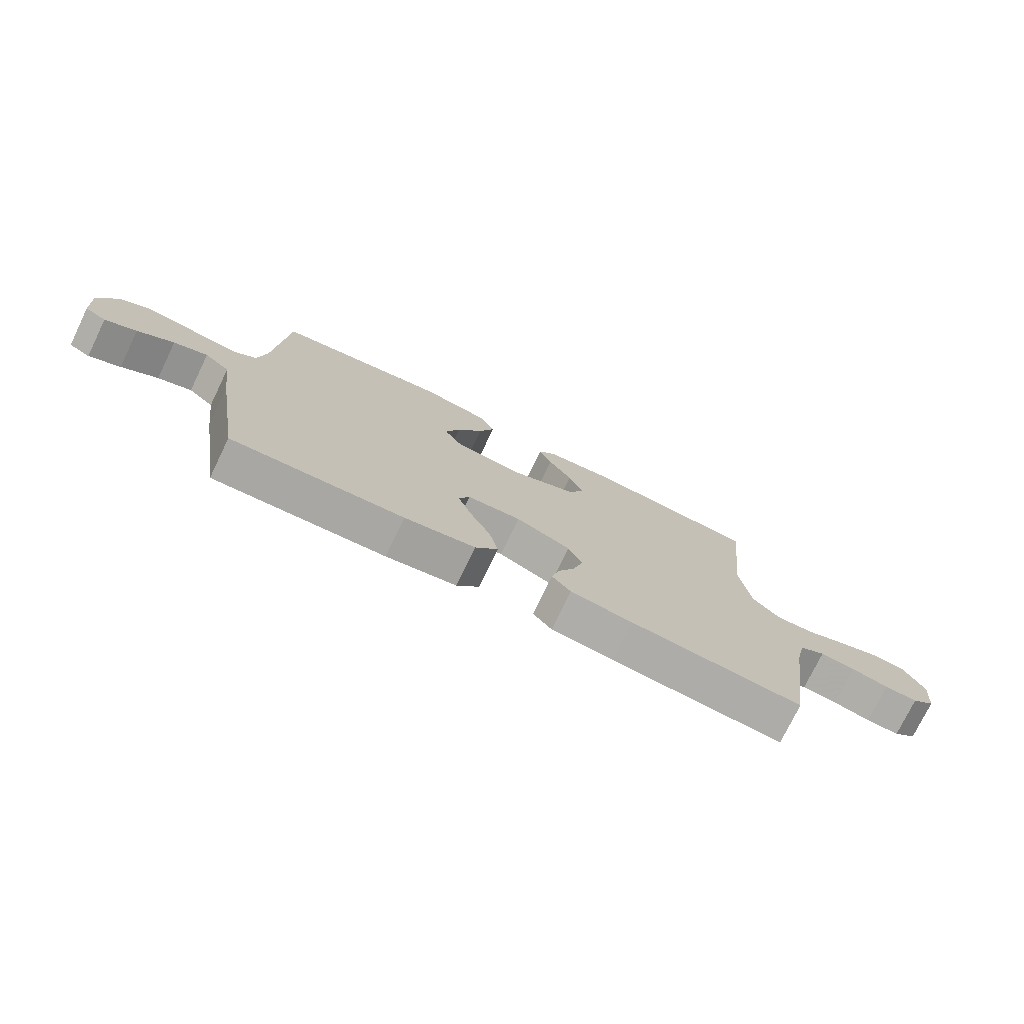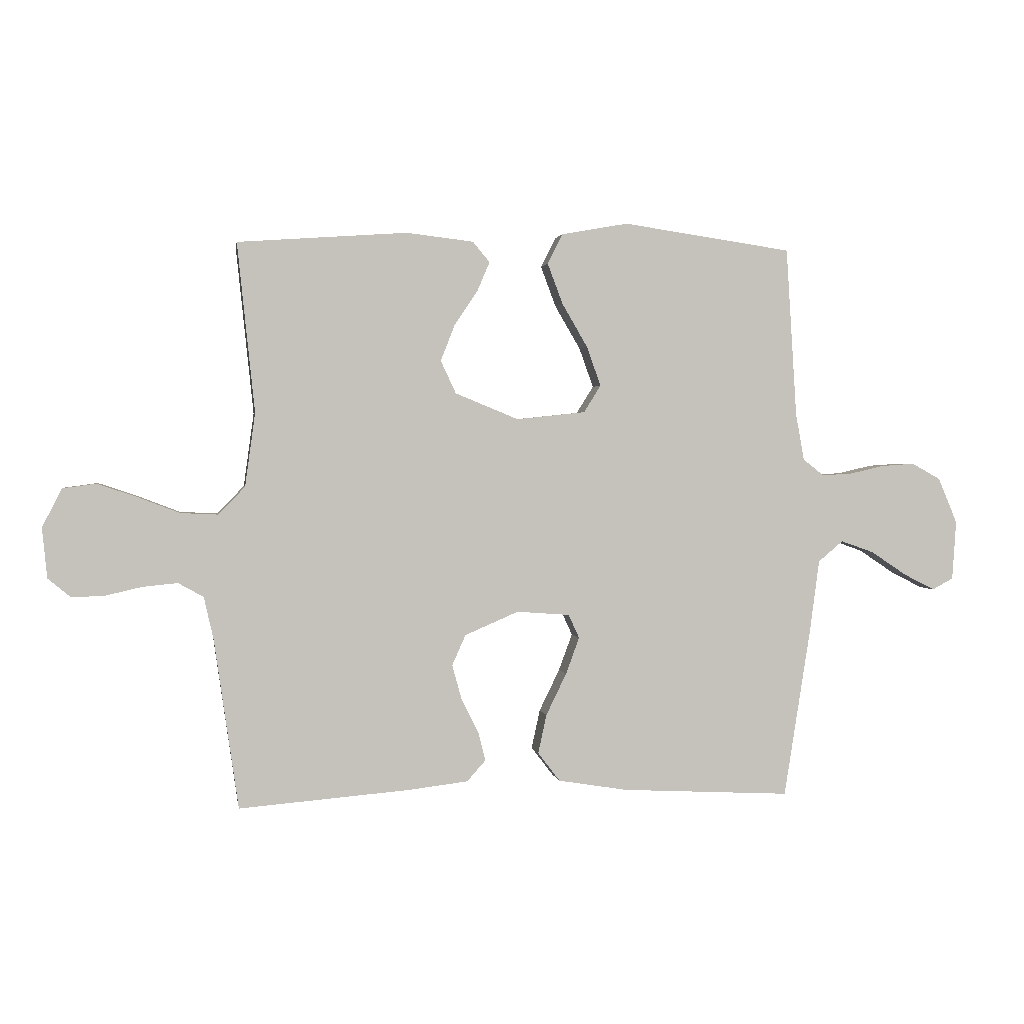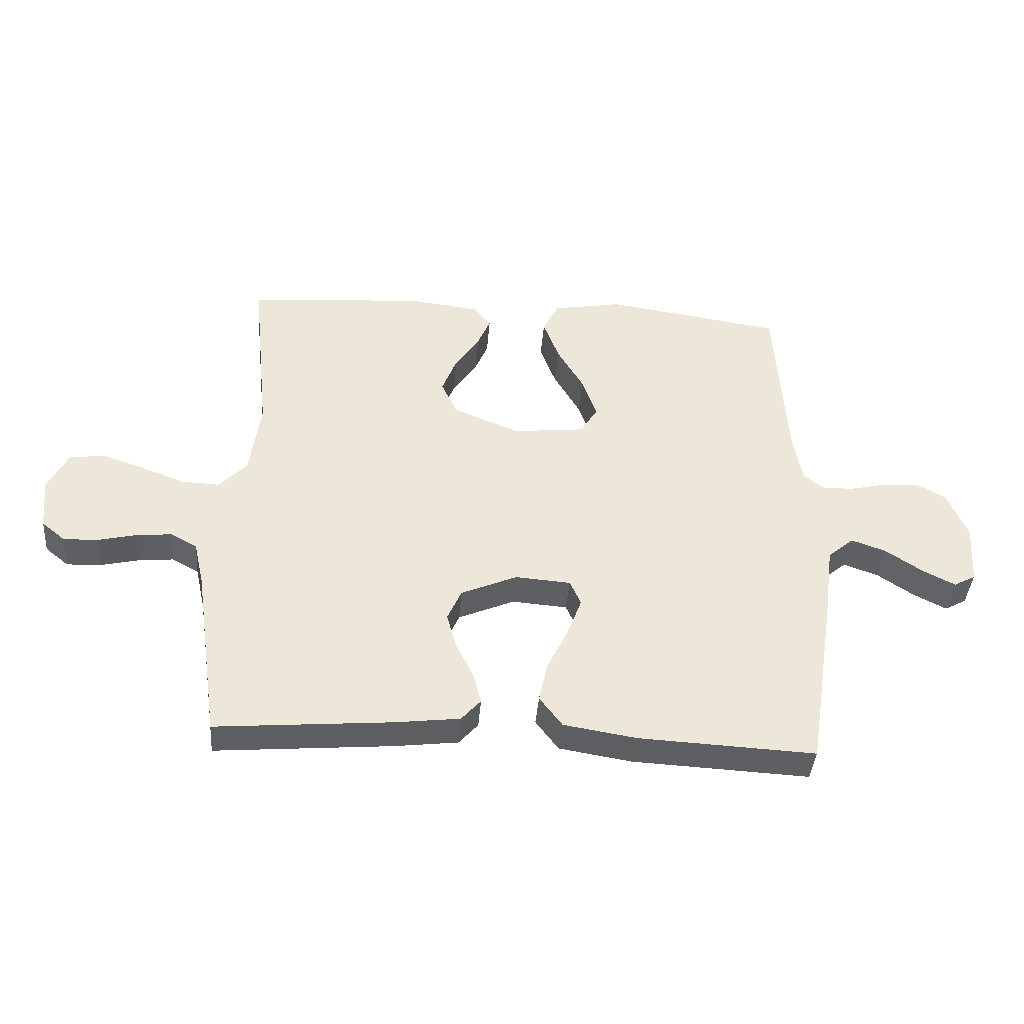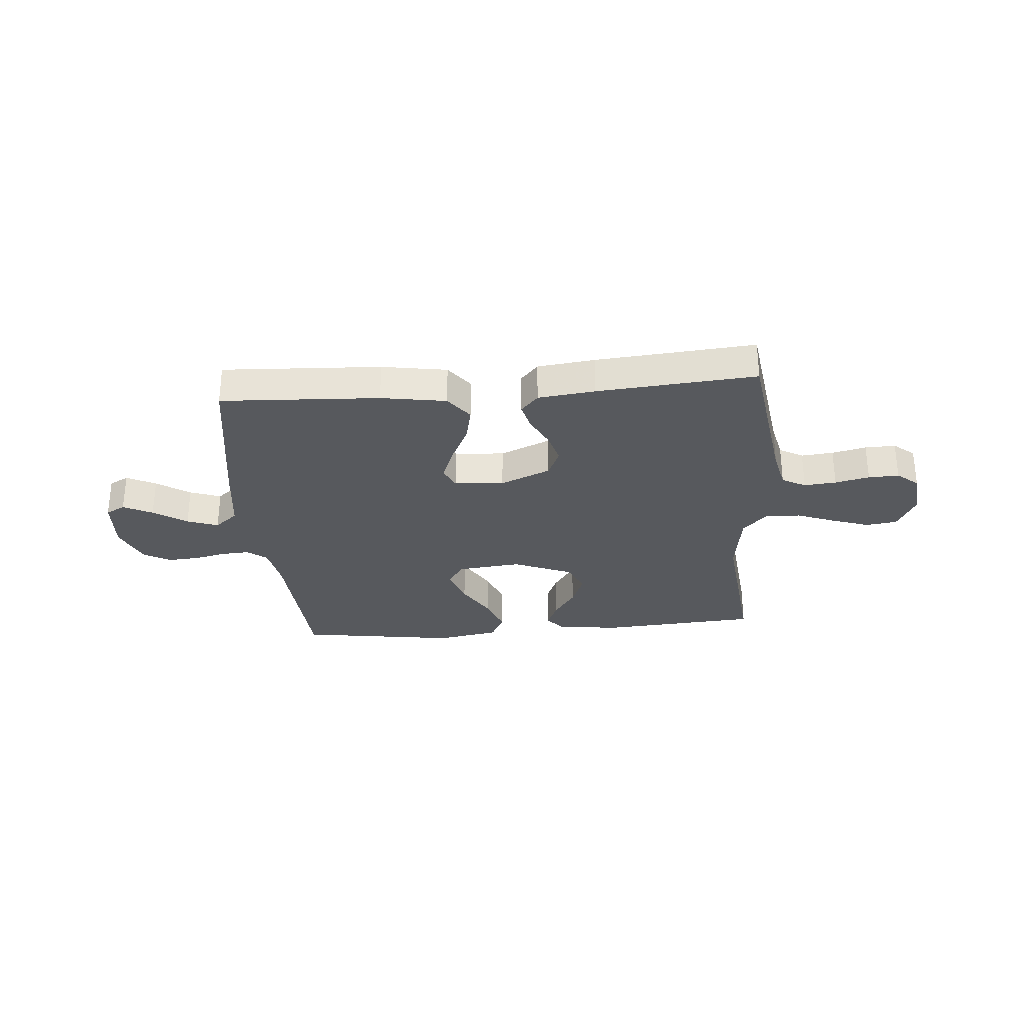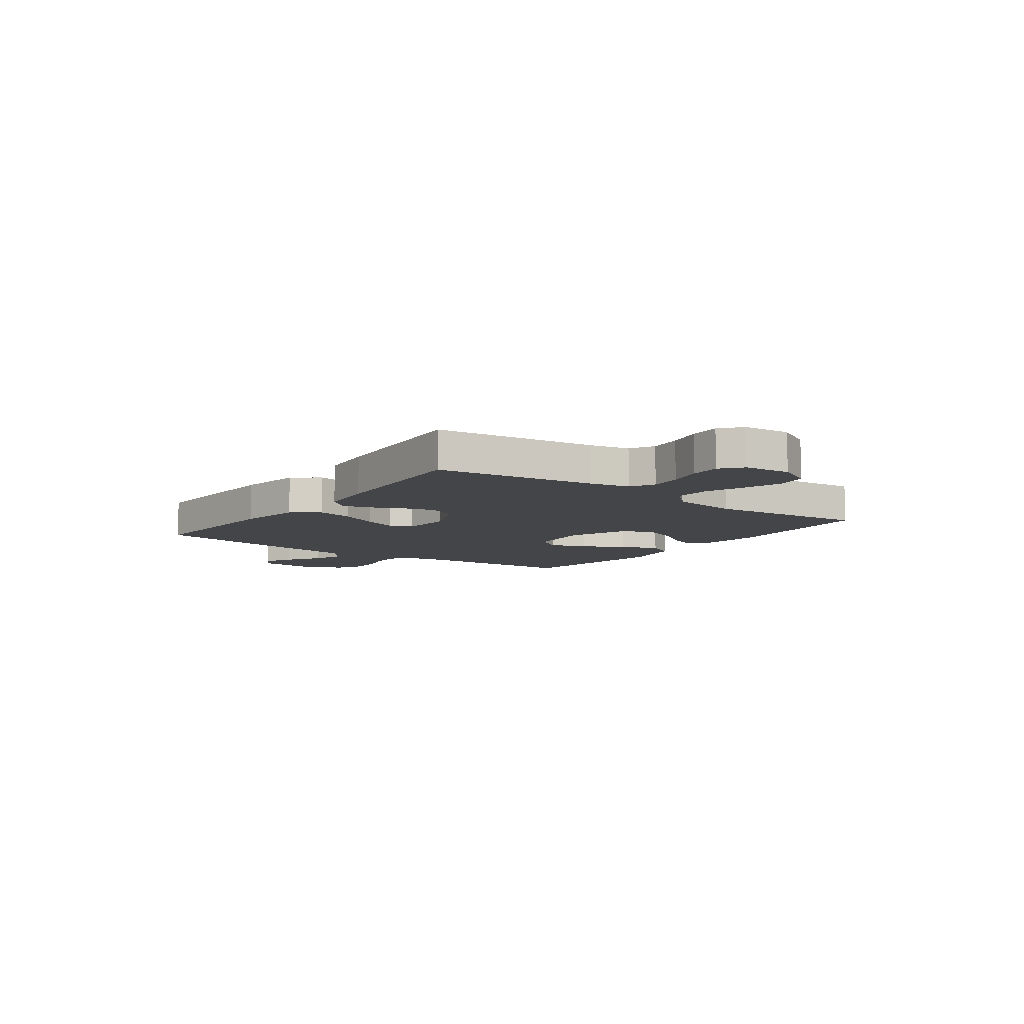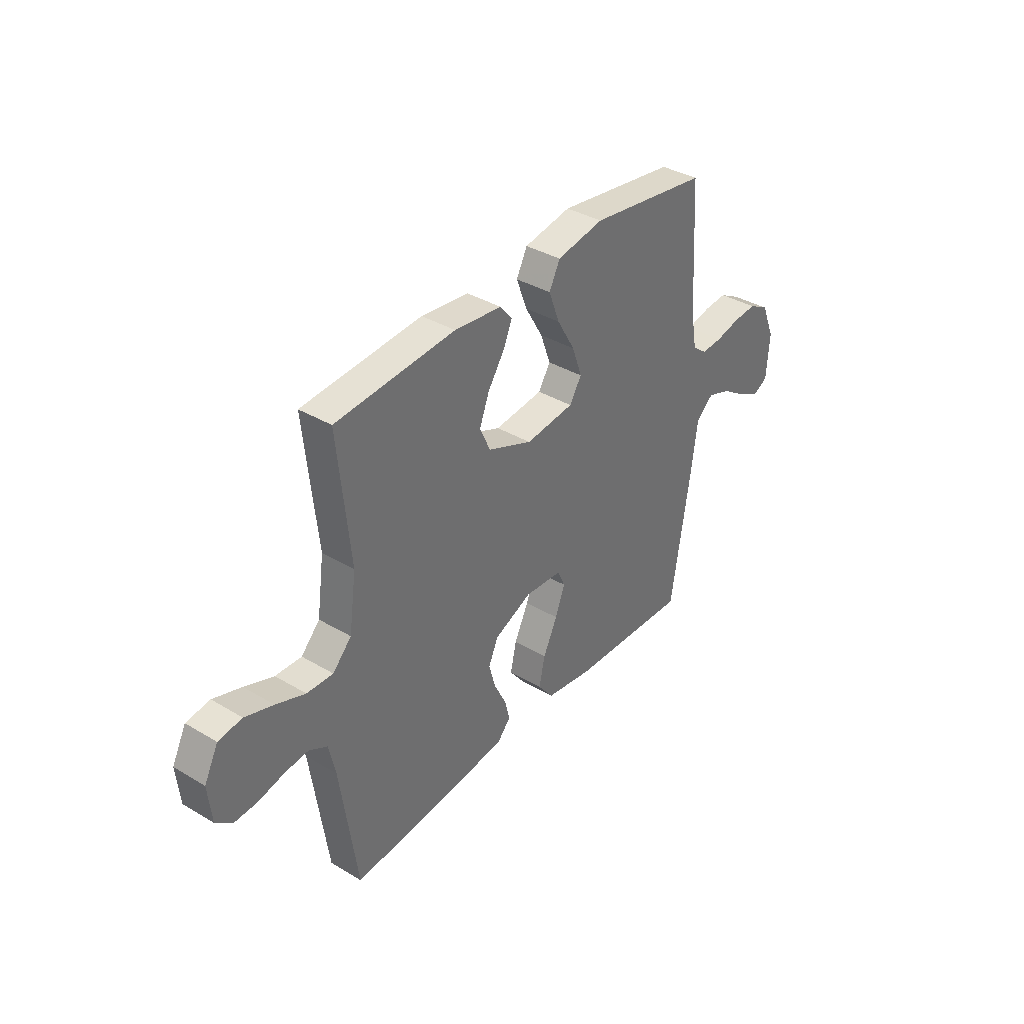
<metadata>
{"format":"obj","ext":"obj","renderer":"f3d","projection":"perspective","resolution":1024,"background":"white","views":[{"elev":-75.6,"azim":154.1,"up":"+Z"},{"elev":1.7,"azim":-9.2,"up":"+Z"},{"elev":-40.4,"azim":-4.5,"up":"+Z"},{"elev":-29.7,"azim":-175.3,"up":"+Y"},{"elev":-8.7,"azim":-126.3,"up":"+Y"},{"elev":37.0,"azim":-52.5,"up":"+Z"}]}
</metadata>
<code>
v 0.5 0.07 0.5
v 0.519 0.07 0.2
v 0.534 0.07 0.117
v 0.571 0.07 0.088
v 0.624 0.07 0.091
v 0.685 0.07 0.105
v 0.744 0.07 0.109
v 0.795 0.07 0.081
v 0.829 0.07 0
v 0.822 0.07 -0.105
v 0.785 0.07 -0.125
v 0.73 0.07 -0.097
v 0.667 0.07 -0.055
v 0.608 0.07 -0.034
v 0.564 0.07 -0.071
v 0.547 0.07 -0.2
v 0.5 0.07 -0.5
v 0.2 0.07 -0.485
v 0.077 0.07 -0.465
v 0.038 0.07 -0.414
v 0.053 0.07 -0.345
v 0.089 0.07 -0.271
v 0.113 0.07 -0.206
v 0.094 0.07 -0.164
v 0 0.07 -0.157
v -0.095 0.07 -0.198
v -0.119 0.07 -0.252
v -0.102 0.07 -0.313
v -0.072 0.07 -0.373
v -0.059 0.07 -0.425
v -0.092 0.07 -0.462
v -0.2 0.07 -0.475
v -0.5 0.07 -0.5
v -0.543 0.07 -0.2
v -0.56 0.07 -0.124
v -0.605 0.07 -0.099
v -0.666 0.07 -0.105
v -0.731 0.07 -0.12
v -0.789 0.07 -0.122
v -0.829 0.07 -0.089
v -0.838 0.07 0
v -0.803 0.07 0.068
v -0.744 0.07 0.076
v -0.673 0.07 0.052
v -0.6 0.07 0.024
v -0.534 0.07 0.021
v -0.487 0.07 0.07
v -0.469 0.07 0.2
v -0.5 0.07 0.5
v -0.2 0.07 0.521
v -0.081 0.07 0.507
v -0.051 0.07 0.471
v -0.073 0.07 0.419
v -0.114 0.07 0.358
v -0.139 0.07 0.294
v -0.112 0.07 0.236
v 0 0.07 0.19
v 0.122 0.07 0.203
v 0.152 0.07 0.251
v 0.127 0.07 0.321
v 0.082 0.07 0.398
v 0.055 0.07 0.47
v 0.082 0.07 0.523
v 0.2 0.07 0.544
v 0.5 0 0.5
v 0.519 0 0.2
v 0.534 0 0.117
v 0.571 0 0.088
v 0.624 0 0.091
v 0.685 0 0.105
v 0.744 0 0.109
v 0.795 0 0.081
v 0.829 0 0
v 0.822 0 -0.105
v 0.785 0 -0.125
v 0.73 0 -0.097
v 0.667 0 -0.055
v 0.608 0 -0.034
v 0.564 0 -0.071
v 0.547 0 -0.2
v 0.5 0 -0.5
v 0.2 0 -0.485
v 0.077 0 -0.465
v 0.038 0 -0.414
v 0.053 0 -0.345
v 0.089 0 -0.271
v 0.113 0 -0.206
v 0.094 0 -0.164
v 0 0 -0.157
v -0.095 0 -0.198
v -0.119 0 -0.252
v -0.102 0 -0.313
v -0.072 0 -0.373
v -0.059 0 -0.425
v -0.092 0 -0.462
v -0.2 0 -0.475
v -0.5 0 -0.5
v -0.543 0 -0.2
v -0.56 0 -0.124
v -0.605 0 -0.099
v -0.666 0 -0.105
v -0.731 0 -0.12
v -0.789 0 -0.122
v -0.829 0 -0.089
v -0.838 0 0
v -0.803 0 0.068
v -0.744 0 0.076
v -0.673 0 0.052
v -0.6 0 0.024
v -0.534 0 0.021
v -0.487 0 0.07
v -0.469 0 0.2
v -0.5 0 0.5
v -0.2 0 0.521
v -0.081 0 0.507
v -0.051 0 0.471
v -0.073 0 0.419
v -0.114 0 0.358
v -0.139 0 0.294
v -0.112 0 0.236
v 0 0 0.19
v 0.122 0 0.203
v 0.152 0 0.251
v 0.127 0 0.321
v 0.082 0 0.398
v 0.055 0 0.47
v 0.082 0 0.523
v 0.2 0 0.544
f 63 64 1 2
f 60 61 62 63
f 59 60 63 2
f 58 59 2 3
f 57 58 3 4
f 51 52 53 54
f 51 54 55
f 48 49 50 51
f 47 48 51 55
f 46 47 55 56
f 42 43 44 45
f 40 41 42 45
f 40 45 46
f 37 38 39 40
f 36 37 40 46
f 35 36 46 56
f 31 32 33 34
f 28 29 30 31
f 27 28 31 34
f 26 27 34 35
f 19 20 21 22
f 19 22 23
f 18 19 23
f 15 16 17 18
f 15 18 23
f 14 15 23 24
f 10 11 12 13
f 10 13 14
f 9 10 14
f 8 9 14
f 5 6 7 8
f 4 5 8 14
f 57 4 14 24
f 25 26 35 56
f 24 25 56 57
f 66 65 128 127
f 127 126 125 124
f 66 127 124 123
f 67 66 123 122
f 68 67 122 121
f 118 117 116 115
f 119 118 115
f 115 114 113 112
f 119 115 112 111
f 120 119 111 110
f 109 108 107 106
f 109 106 105 104
f 110 109 104
f 104 103 102 101
f 110 104 101 100
f 120 110 100 99
f 98 97 96 95
f 95 94 93 92
f 98 95 92 91
f 99 98 91 90
f 86 85 84 83
f 87 86 83
f 87 83 82
f 82 81 80 79
f 87 82 79
f 88 87 79 78
f 77 76 75 74
f 78 77 74
f 78 74 73
f 78 73 72
f 72 71 70 69
f 78 72 69 68
f 88 78 68 121
f 120 99 90 89
f 121 120 89 88
f 1 65 66 2
f 2 66 67 3
f 3 67 68 4
f 4 68 69 5
f 5 69 70 6
f 6 70 71 7
f 7 71 72 8
f 8 72 73 9
f 9 73 74 10
f 10 74 75 11
f 11 75 76 12
f 12 76 77 13
f 13 77 78 14
f 14 78 79 15
f 15 79 80 16
f 16 80 81 17
f 17 81 82 18
f 18 82 83 19
f 19 83 84 20
f 20 84 85 21
f 21 85 86 22
f 22 86 87 23
f 23 87 88 24
f 24 88 89 25
f 25 89 90 26
f 26 90 91 27
f 27 91 92 28
f 28 92 93 29
f 29 93 94 30
f 30 94 95 31
f 31 95 96 32
f 32 96 97 33
f 33 97 98 34
f 34 98 99 35
f 35 99 100 36
f 36 100 101 37
f 37 101 102 38
f 38 102 103 39
f 39 103 104 40
f 40 104 105 41
f 41 105 106 42
f 42 106 107 43
f 43 107 108 44
f 44 108 109 45
f 45 109 110 46
f 46 110 111 47
f 47 111 112 48
f 48 112 113 49
f 49 113 114 50
f 50 114 115 51
f 51 115 116 52
f 52 116 117 53
f 53 117 118 54
f 54 118 119 55
f 55 119 120 56
f 56 120 121 57
f 57 121 122 58
f 58 122 123 59
f 59 123 124 60
f 60 124 125 61
f 61 125 126 62
f 62 126 127 63
f 63 127 128 64
f 64 128 65 1

</code>
